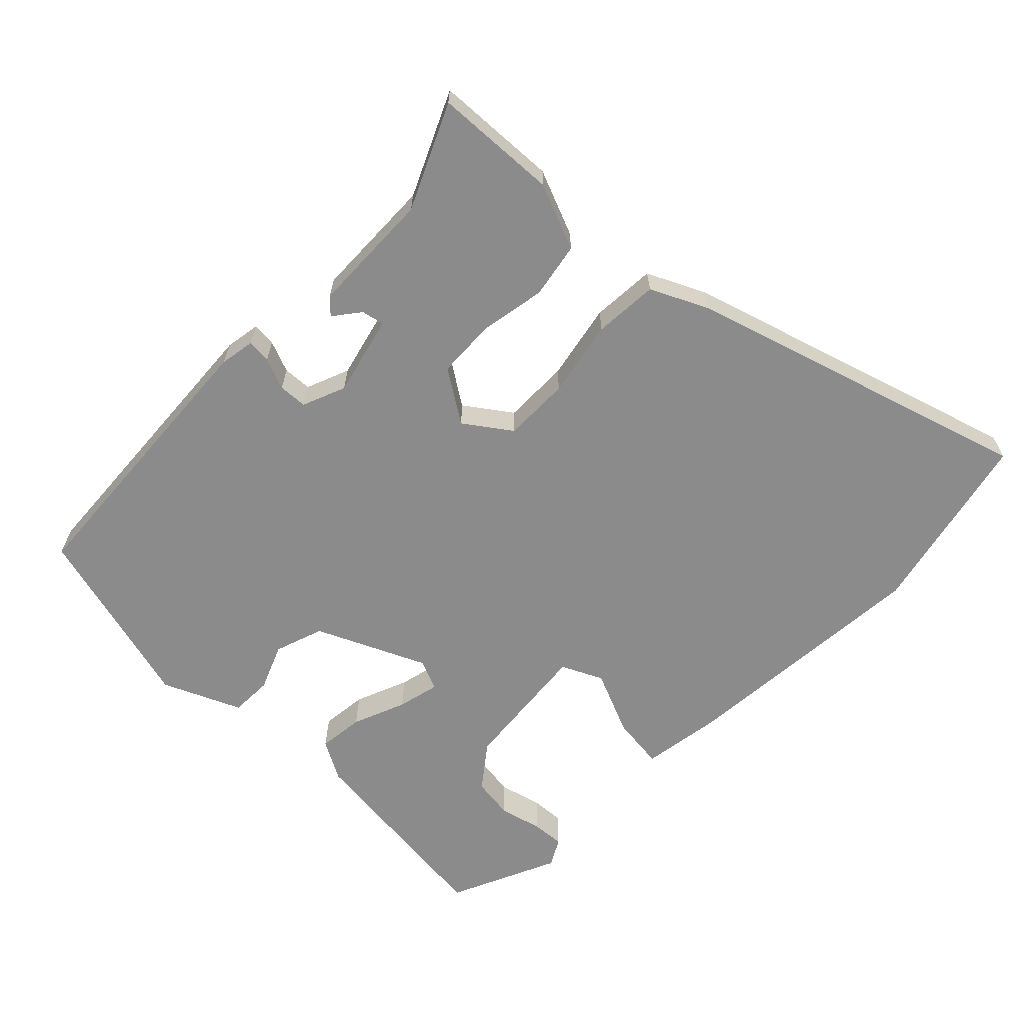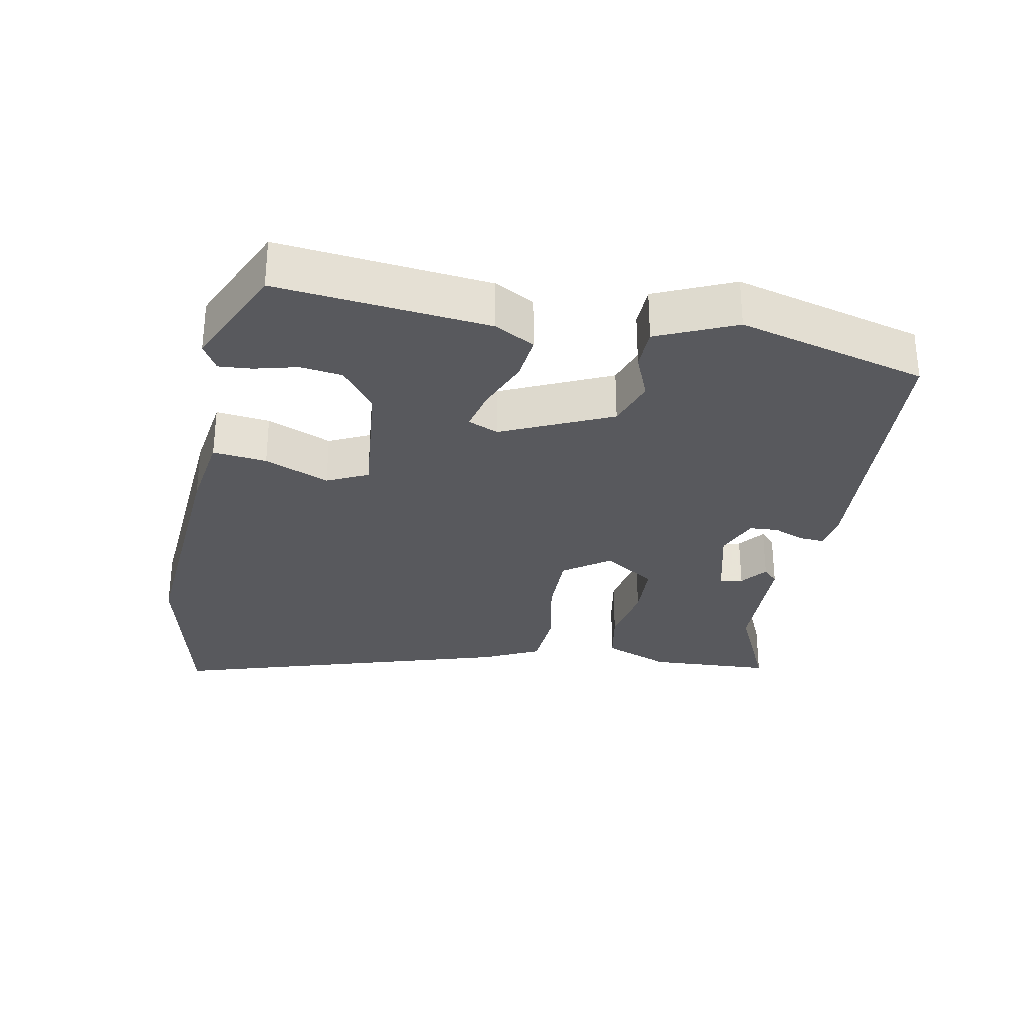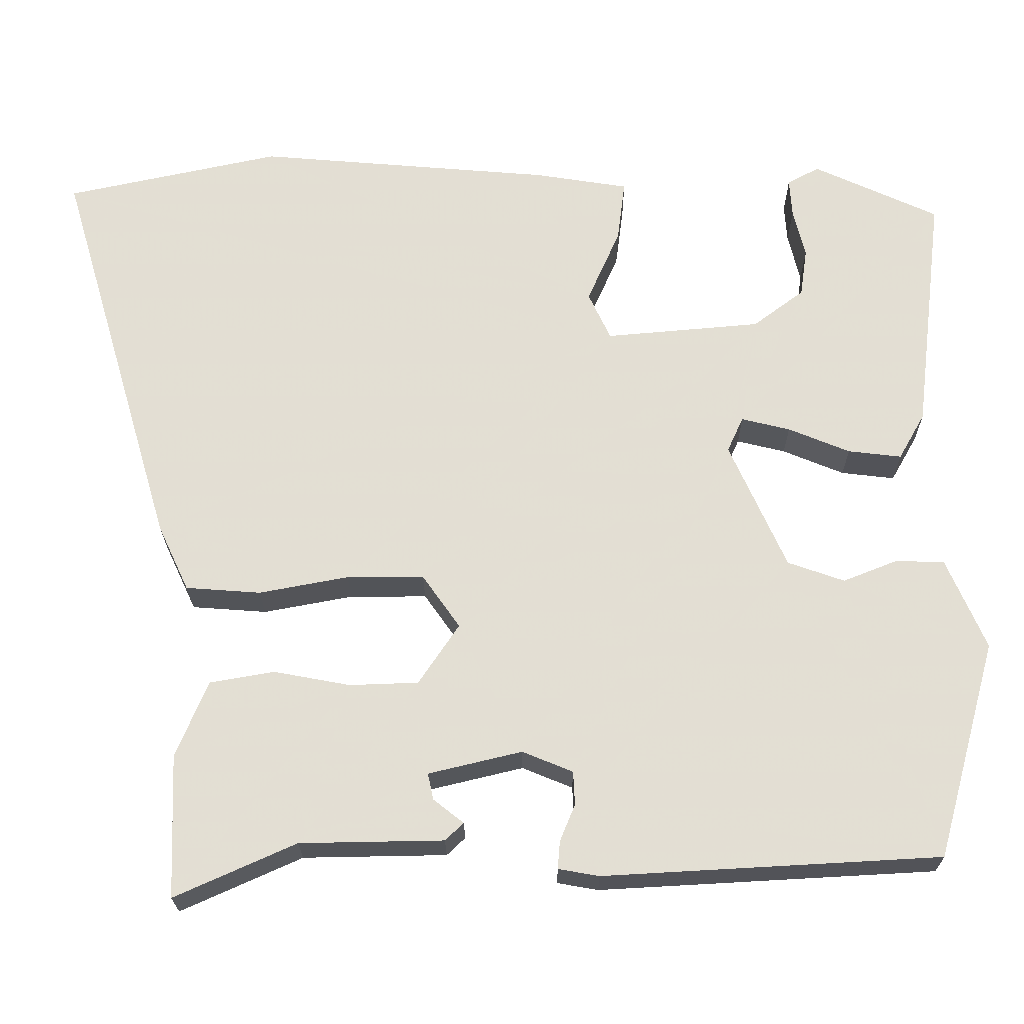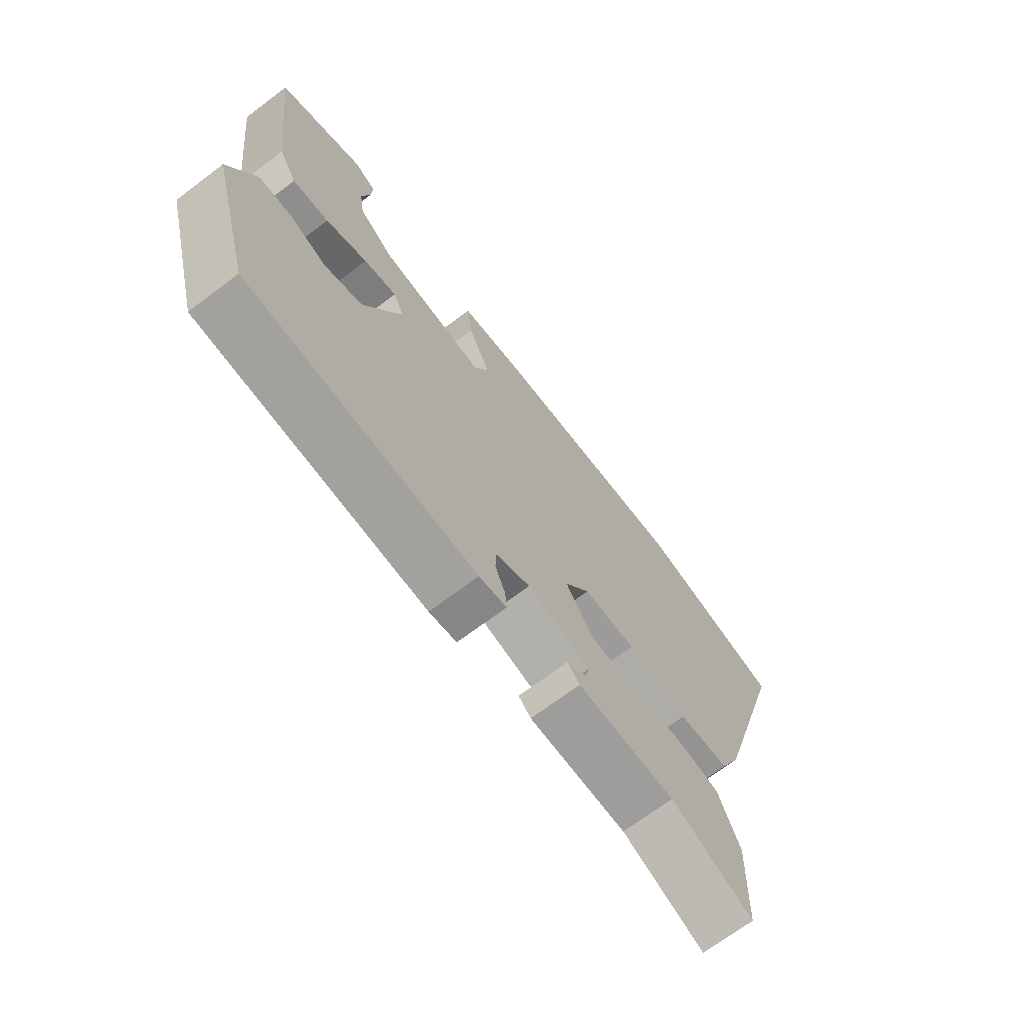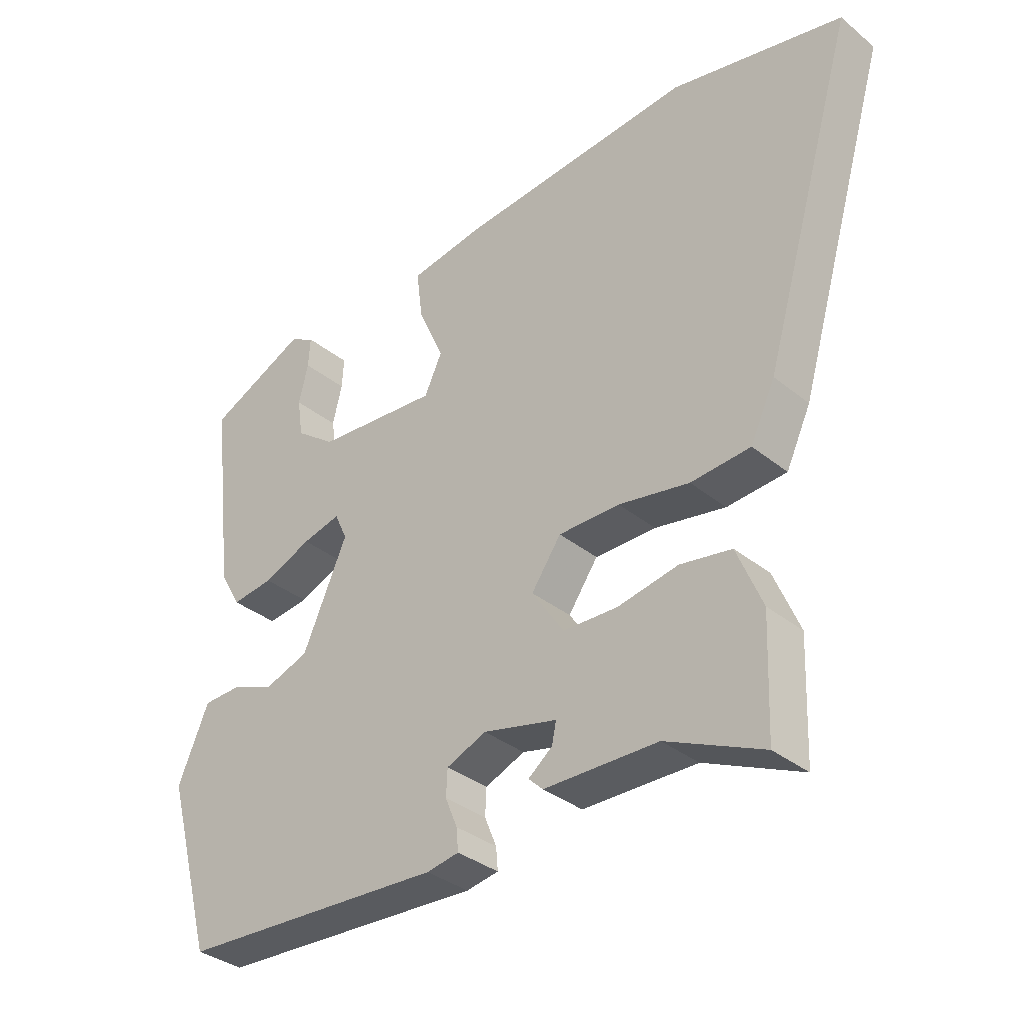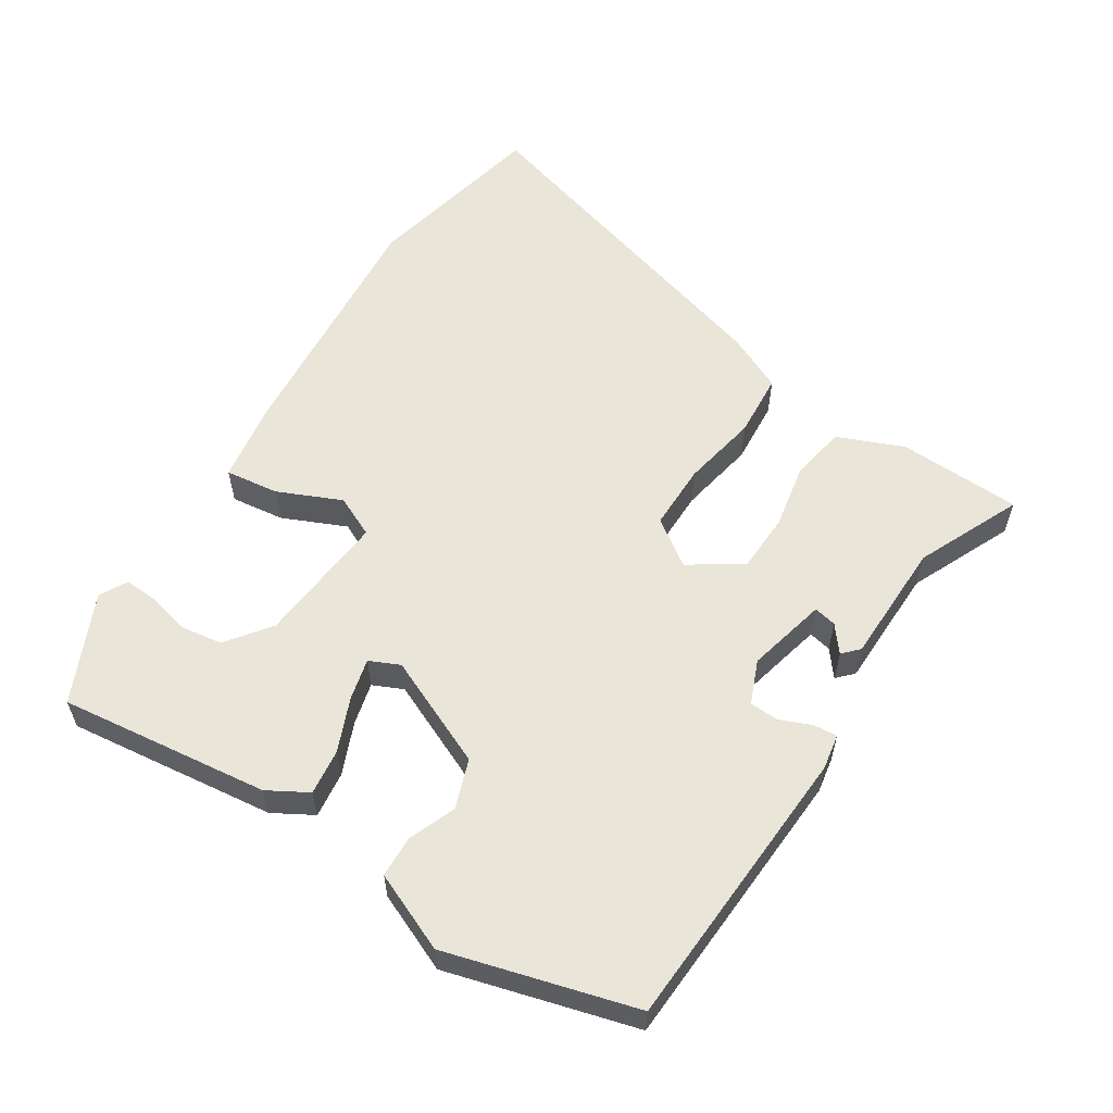
<metadata>
{"format":"obj","ext":"obj","renderer":"f3d","projection":"perspective","resolution":1024,"background":"white","views":[{"elev":-63.8,"azim":-133.9,"up":"+Y"},{"elev":-29.8,"azim":79.8,"up":"+Y"},{"elev":-23.0,"azim":0.5,"up":"+Z"},{"elev":-69.9,"azim":127.0,"up":"+Z"},{"elev":-34.5,"azim":-137.2,"up":"+Z"},{"elev":57.7,"azim":122.6,"up":"+Y"}]}
</metadata>
<code>
v 0.436 0.07 -0.481
v 0.015 0.07 -0.504
v -0.036 0.07 -0.495
v -0.033 0.07 -0.46
v -0.014 0.07 -0.414
v -0.016 0.07 -0.372
v -0.079 0.07 -0.346
v -0.196 0.07 -0.374
v -0.189 0.07 -0.407
v -0.151 0.07 -0.437
v -0.174 0.07 -0.459
v -0.354 0.07 -0.462
v -0.506 0.07 -0.53
v -0.513 0.07 -0.35
v -0.473 0.07 -0.254
v -0.392 0.07 -0.24
v -0.296 0.07 -0.258
v -0.21 0.07 -0.255
v -0.159 0.07 -0.179
v -0.206 0.07 -0.112
v -0.303 0.07 -0.112
v -0.415 0.07 -0.133
v -0.509 0.07 -0.126
v -0.548 0.07 -0.043
v -0.696 0.07 0.458
v -0.426 0.07 0.516
v -0.055 0.07 0.484
v 0.063 0.07 0.465
v 0.053 0.07 0.387
v 0.012 0.07 0.294
v 0.04 0.07 0.234
v 0.235 0.07 0.251
v 0.299 0.07 0.299
v 0.308 0.07 0.36
v 0.293 0.07 0.422
v 0.29 0.07 0.47
v 0.33 0.07 0.492
v 0.487 0.07 0.419
v 0.45 0.07 0.113
v 0.417 0.07 0.055
v 0.35 0.07 0.063
v 0.273 0.07 0.095
v 0.212 0.07 0.11
v 0.192 0.07 0.066
v 0.263 0.07 -0.094
v 0.334 0.07 -0.119
v 0.402 0.07 -0.092
v 0.463 0.07 -0.094
v 0.512 0.07 -0.208
v 0.436 0 -0.481
v 0.015 0 -0.504
v -0.036 0 -0.495
v -0.033 0 -0.46
v -0.014 0 -0.414
v -0.016 0 -0.372
v -0.079 0 -0.346
v -0.196 0 -0.374
v -0.189 0 -0.407
v -0.151 0 -0.437
v -0.174 0 -0.459
v -0.354 0 -0.462
v -0.506 0 -0.53
v -0.513 0 -0.35
v -0.473 0 -0.254
v -0.392 0 -0.24
v -0.296 0 -0.258
v -0.21 0 -0.255
v -0.159 0 -0.179
v -0.206 0 -0.112
v -0.303 0 -0.112
v -0.415 0 -0.133
v -0.509 0 -0.126
v -0.548 0 -0.043
v -0.696 0 0.458
v -0.426 0 0.516
v -0.055 0 0.484
v 0.063 0 0.465
v 0.053 0 0.387
v 0.012 0 0.294
v 0.04 0 0.234
v 0.235 0 0.251
v 0.299 0 0.299
v 0.308 0 0.36
v 0.293 0 0.422
v 0.29 0 0.47
v 0.33 0 0.492
v 0.487 0 0.419
v 0.45 0 0.113
v 0.417 0 0.055
v 0.35 0 0.063
v 0.273 0 0.095
v 0.212 0 0.11
v 0.192 0 0.066
v 0.263 0 -0.094
v 0.334 0 -0.119
v 0.402 0 -0.092
v 0.463 0 -0.094
v 0.512 0 -0.208
f 46 47 48 49
f 45 46 49 1
f 39 40 41 42
f 39 42 43
f 38 39 43
f 34 35 36 37
f 33 34 37 38
f 32 33 38 43
f 27 28 29 30
f 25 26 27 30
f 25 30 31
f 24 25 31
f 21 22 23 24
f 20 21 24 31
f 19 20 31 32
f 14 15 16 17
f 12 13 14 17
f 12 17 18
f 9 10 11 12
f 8 9 12
f 8 12 18
f 7 8 18 19
f 2 3 4 5
f 45 1 2 5
f 44 45 5 6
f 19 32 43 44
f 6 7 19 44
f 98 97 96 95
f 50 98 95 94
f 91 90 89 88
f 92 91 88
f 92 88 87
f 86 85 84 83
f 87 86 83 82
f 92 87 82 81
f 79 78 77 76
f 79 76 75 74
f 80 79 74
f 80 74 73
f 73 72 71 70
f 80 73 70 69
f 81 80 69 68
f 66 65 64 63
f 66 63 62 61
f 67 66 61
f 61 60 59 58
f 61 58 57
f 67 61 57
f 68 67 57 56
f 54 53 52 51
f 54 51 50 94
f 55 54 94 93
f 93 92 81 68
f 93 68 56 55
f 1 50 51 2
f 2 51 52 3
f 3 52 53 4
f 4 53 54 5
f 5 54 55 6
f 6 55 56 7
f 7 56 57 8
f 8 57 58 9
f 9 58 59 10
f 10 59 60 11
f 11 60 61 12
f 12 61 62 13
f 13 62 63 14
f 14 63 64 15
f 15 64 65 16
f 16 65 66 17
f 17 66 67 18
f 18 67 68 19
f 19 68 69 20
f 20 69 70 21
f 21 70 71 22
f 22 71 72 23
f 23 72 73 24
f 24 73 74 25
f 25 74 75 26
f 26 75 76 27
f 27 76 77 28
f 28 77 78 29
f 29 78 79 30
f 30 79 80 31
f 31 80 81 32
f 32 81 82 33
f 33 82 83 34
f 34 83 84 35
f 35 84 85 36
f 36 85 86 37
f 37 86 87 38
f 38 87 88 39
f 39 88 89 40
f 40 89 90 41
f 41 90 91 42
f 42 91 92 43
f 43 92 93 44
f 44 93 94 45
f 45 94 95 46
f 46 95 96 47
f 47 96 97 48
f 48 97 98 49
f 49 98 50 1

</code>
